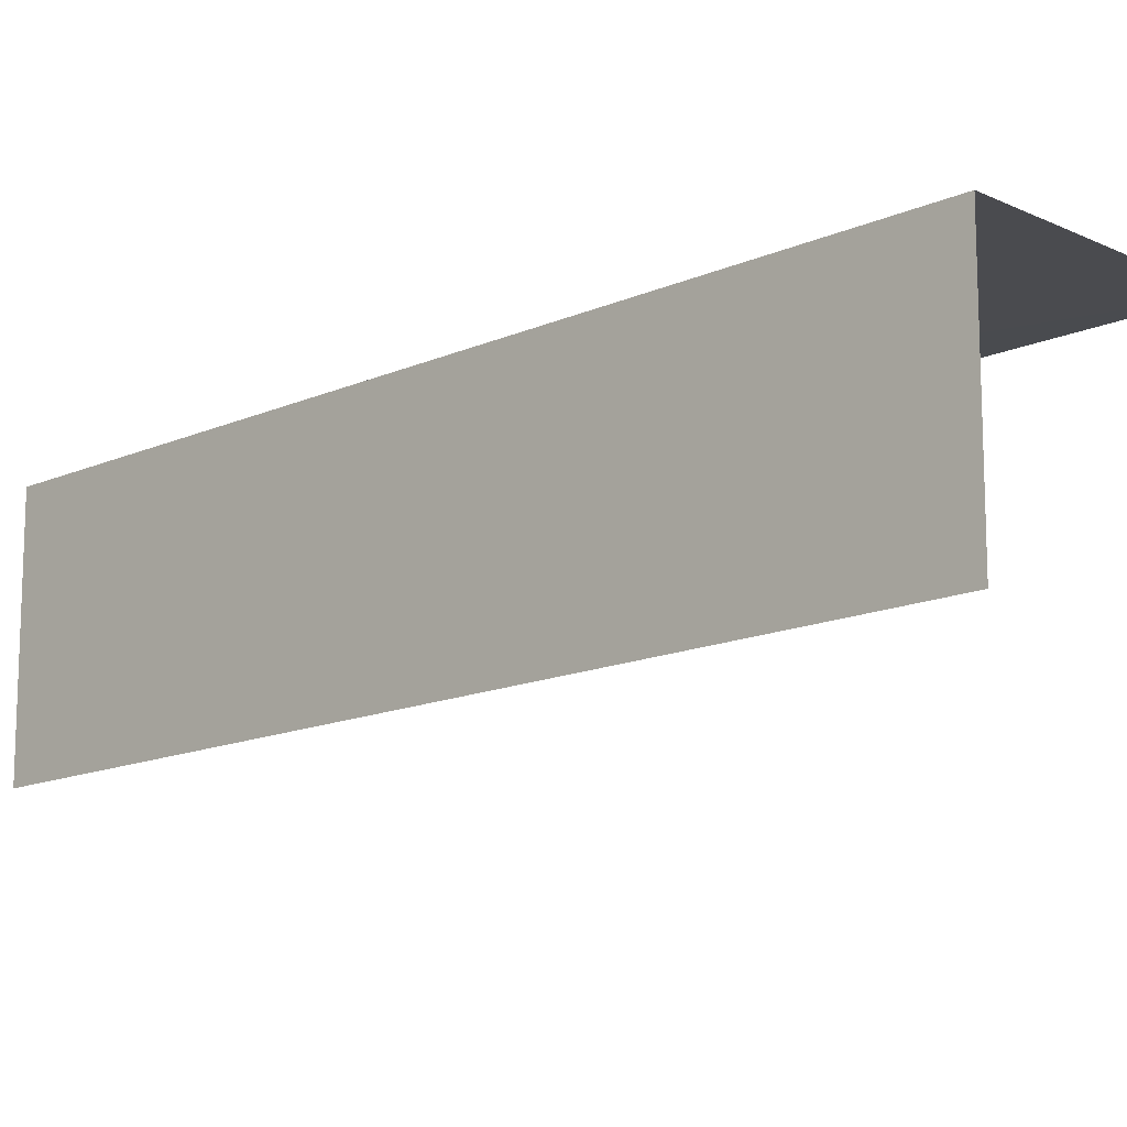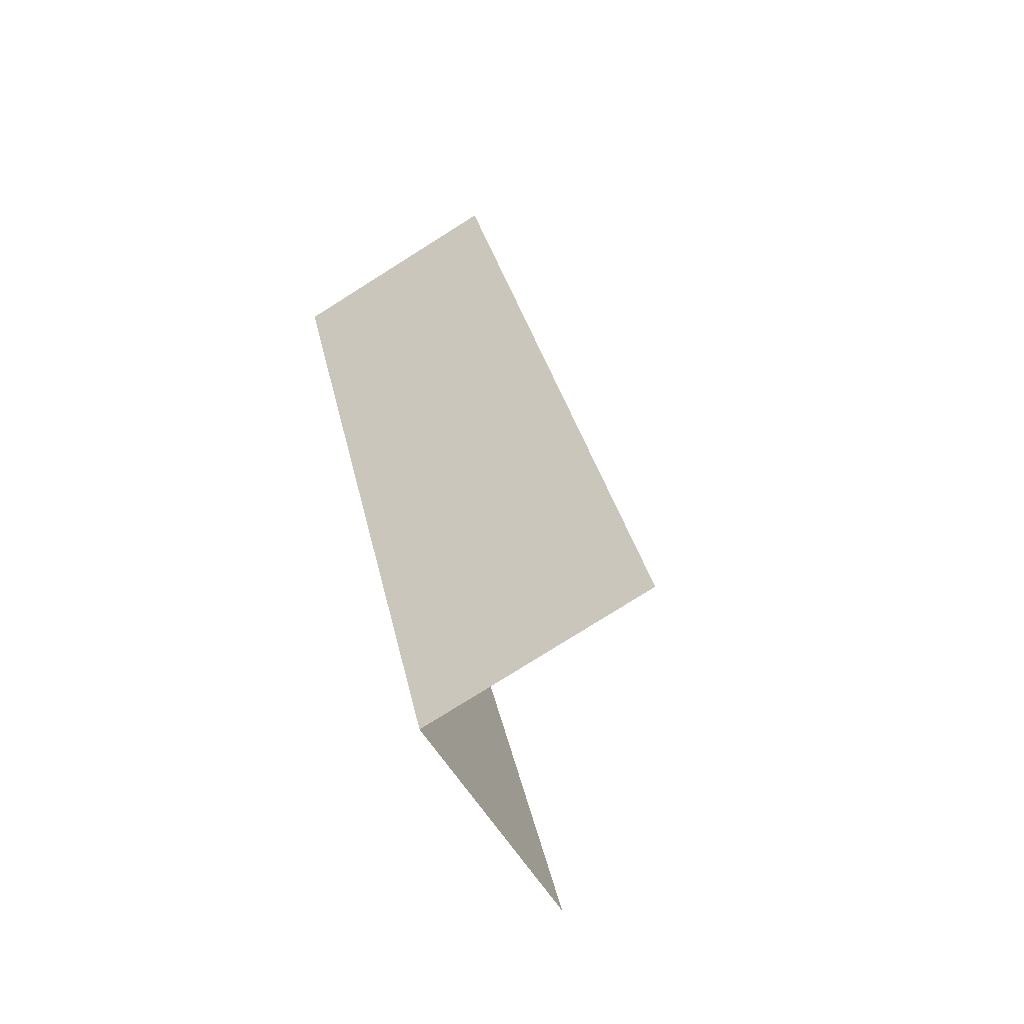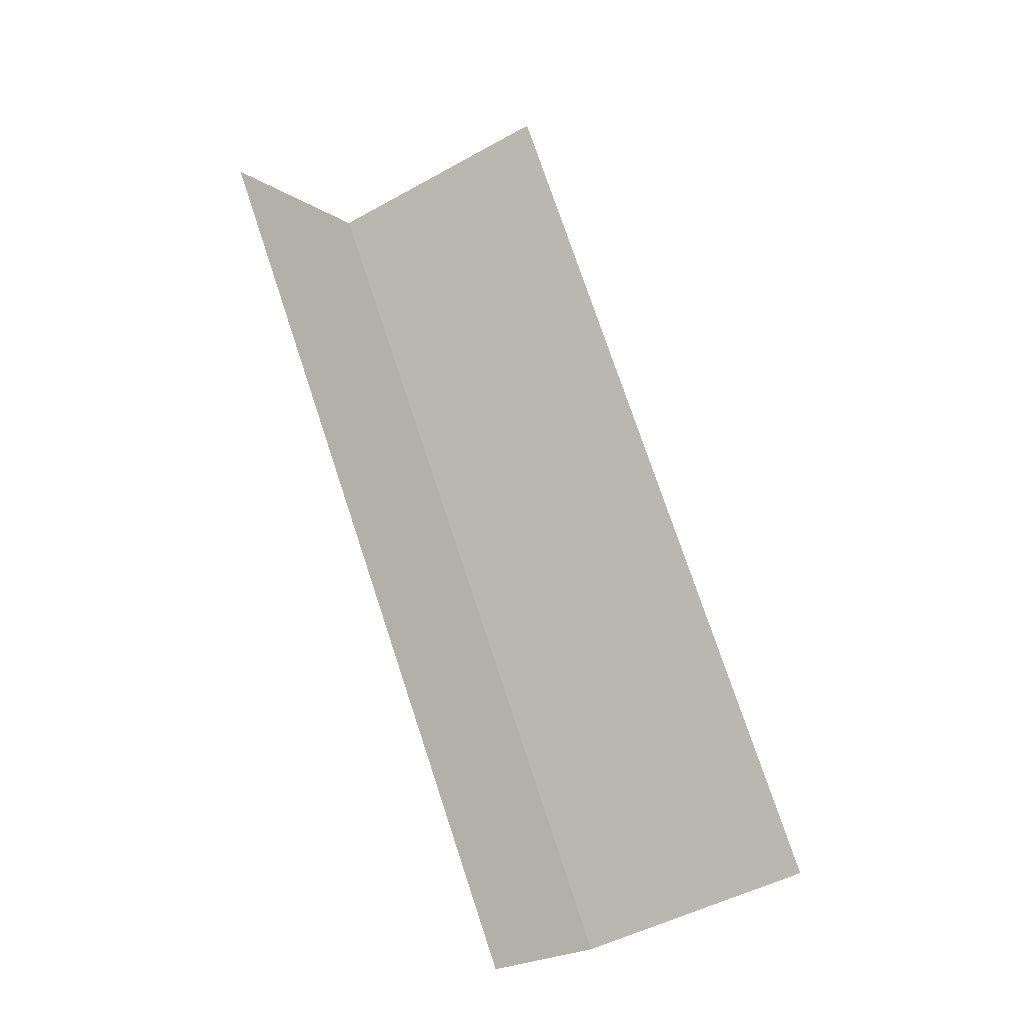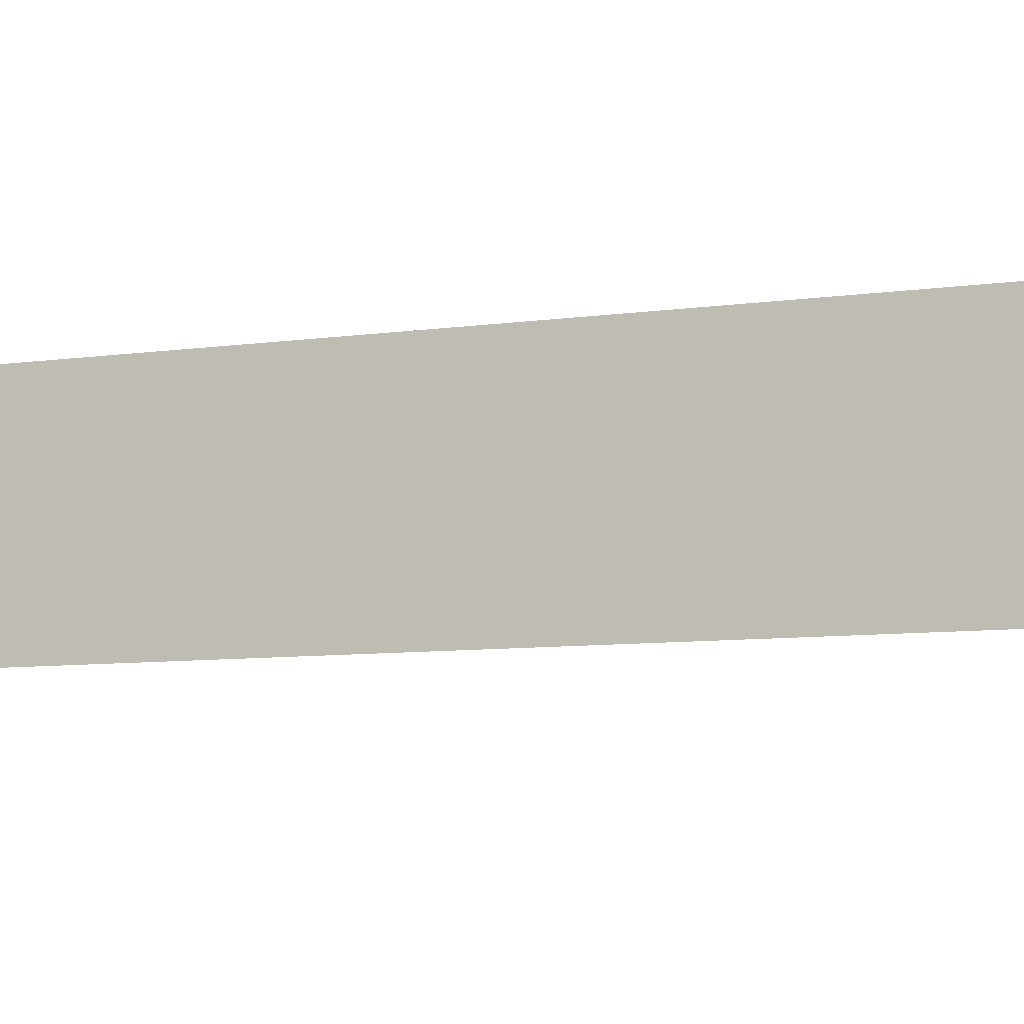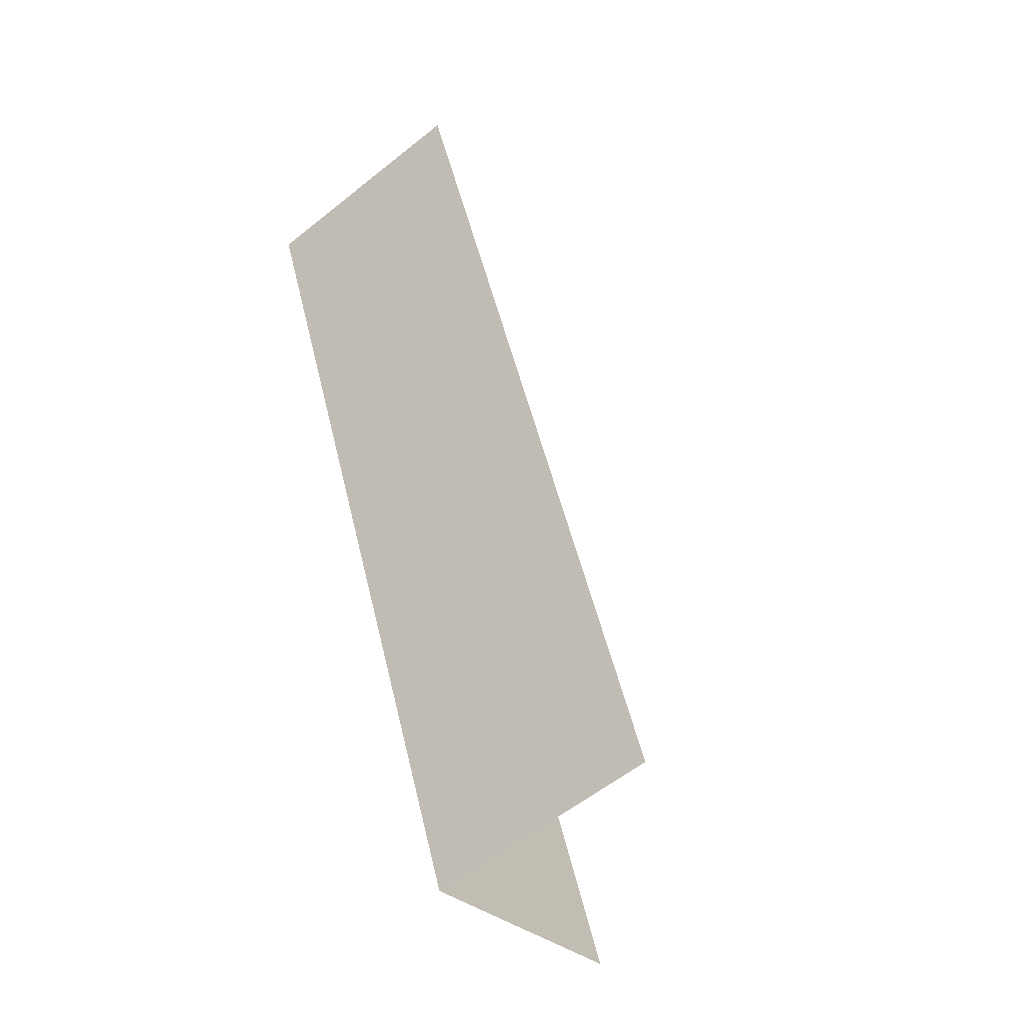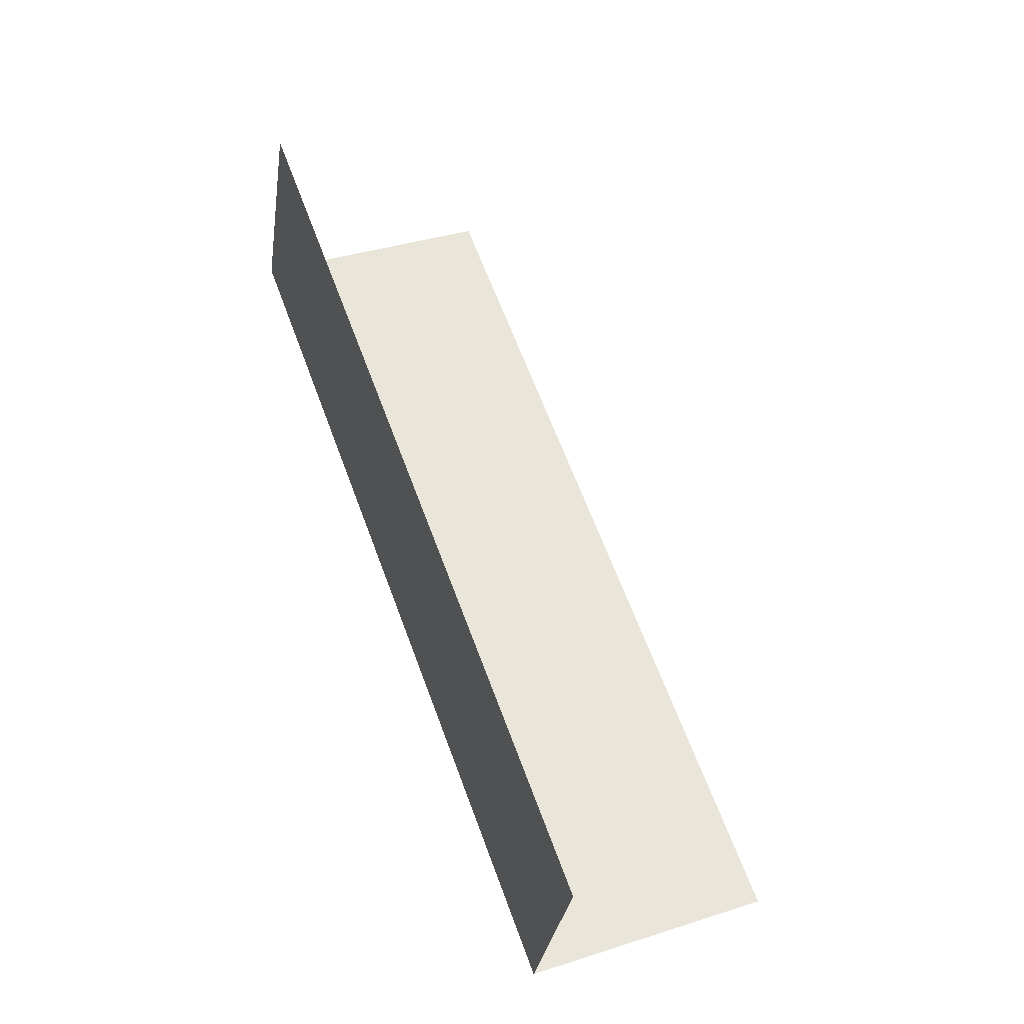
<metadata>
{"format":"obj","ext":"obj","renderer":"f3d","projection":"perspective","resolution":1024,"background":"white","views":[{"elev":-14.2,"azim":113.9,"up":"+Z"},{"elev":-78.8,"azim":121.8,"up":"+Y"},{"elev":-7.0,"azim":-154.4,"up":"+Y"},{"elev":-8.5,"azim":90.5,"up":"+Z"},{"elev":-57.1,"azim":130.0,"up":"+Y"},{"elev":-30.3,"azim":171.7,"up":"+Y"}]}
</metadata>
<code>
v -2.236e+05 -1.281e+05 15.08
v -2.236e+05 -1.281e+05 15.08
v -2.236e+05 -1.281e+05 15.08
v -2.236e+05 -1.281e+05 15.08
v -2.236e+05 -1.281e+05 17.66
v -2.236e+05 -1.281e+05 17.66
v -2.236e+05 -1.281e+05 17.66
v -2.236e+05 -1.281e+05 17.66
f 1 2 3
f 4 1 3
f 8 2 1
f 5 8 1
f 7 4 3
f 7 6 4
f 8 3 2
f 8 7 3
f 5 6 7
f 8 5 7
f 5 1 4
f 6 5 4

</code>
